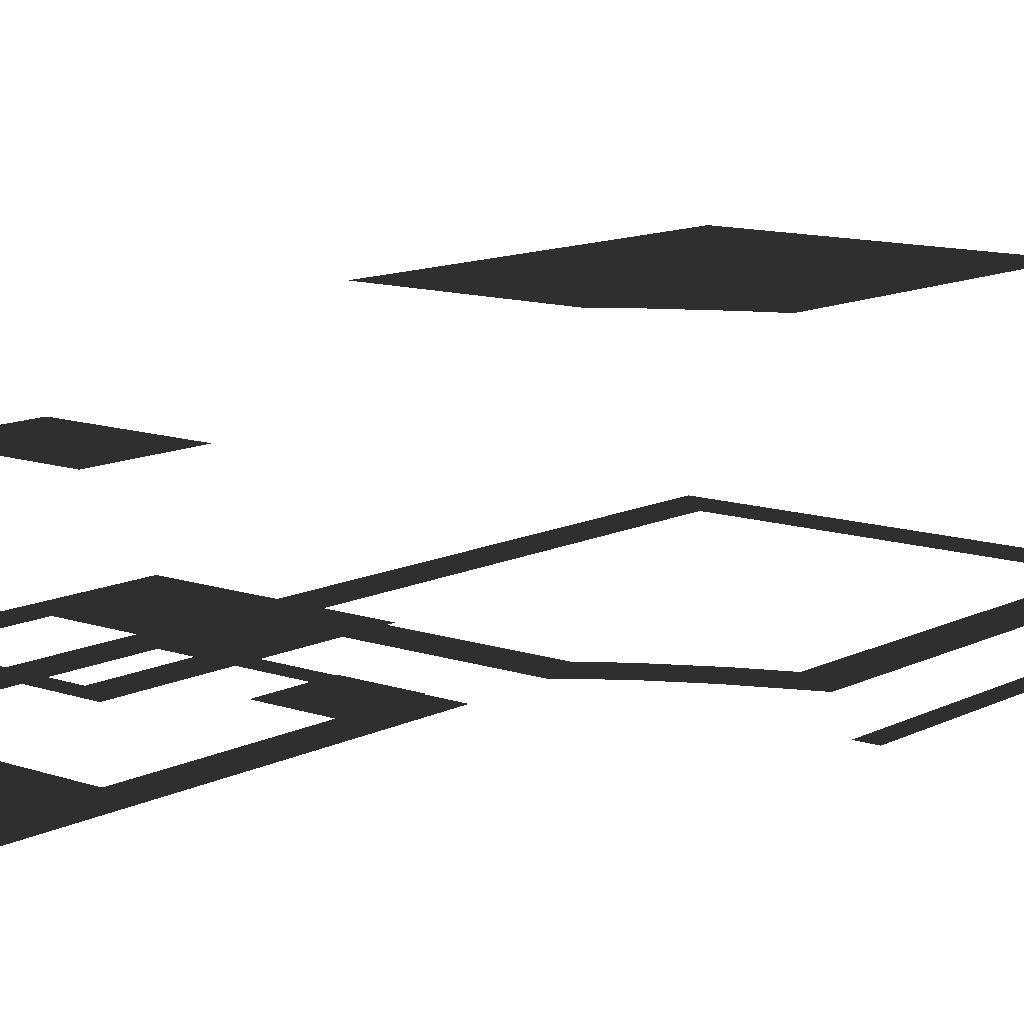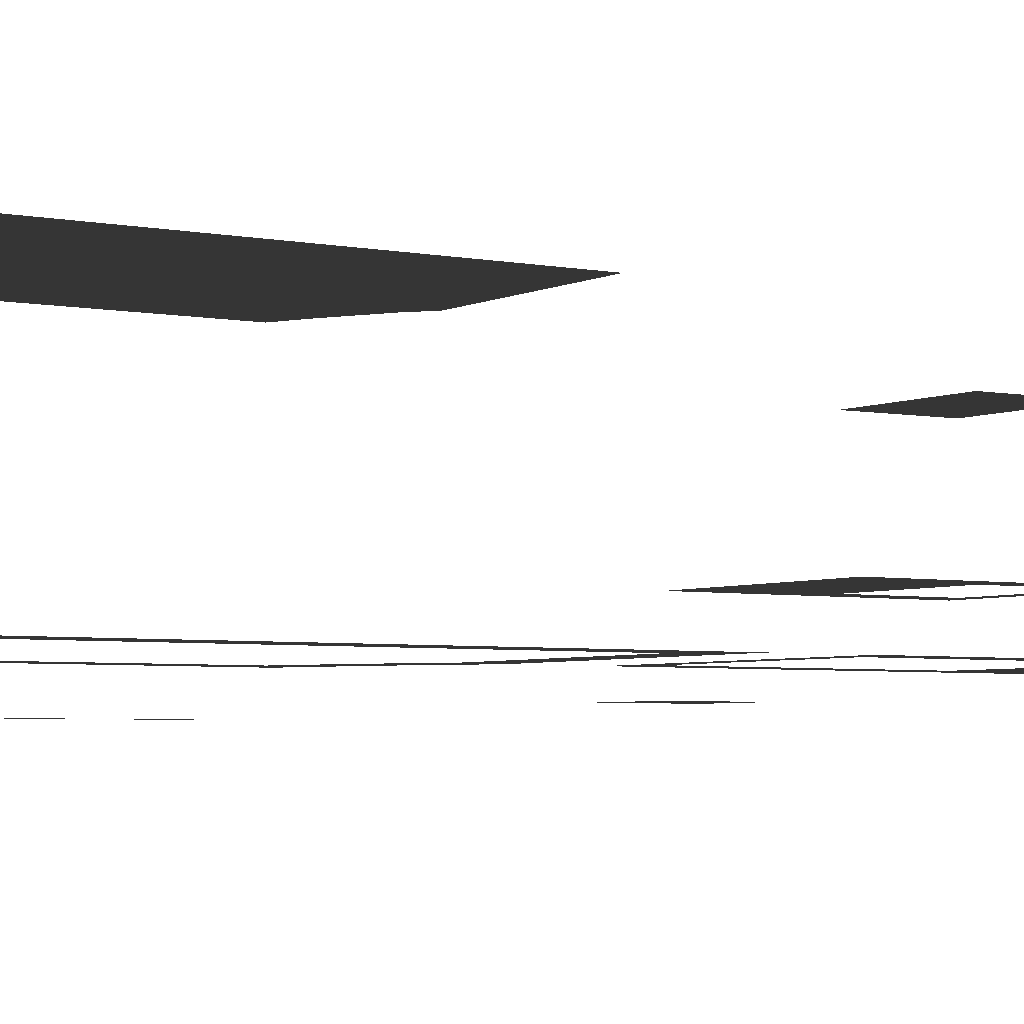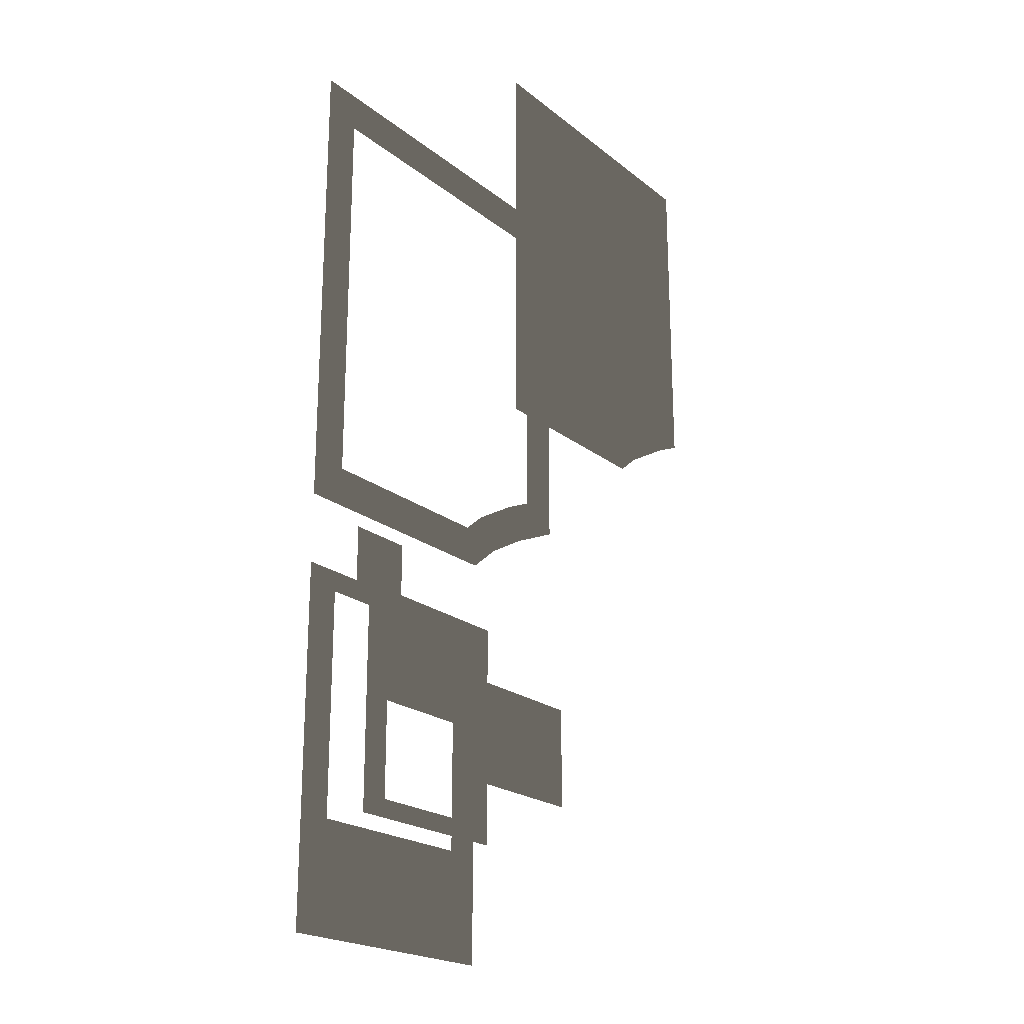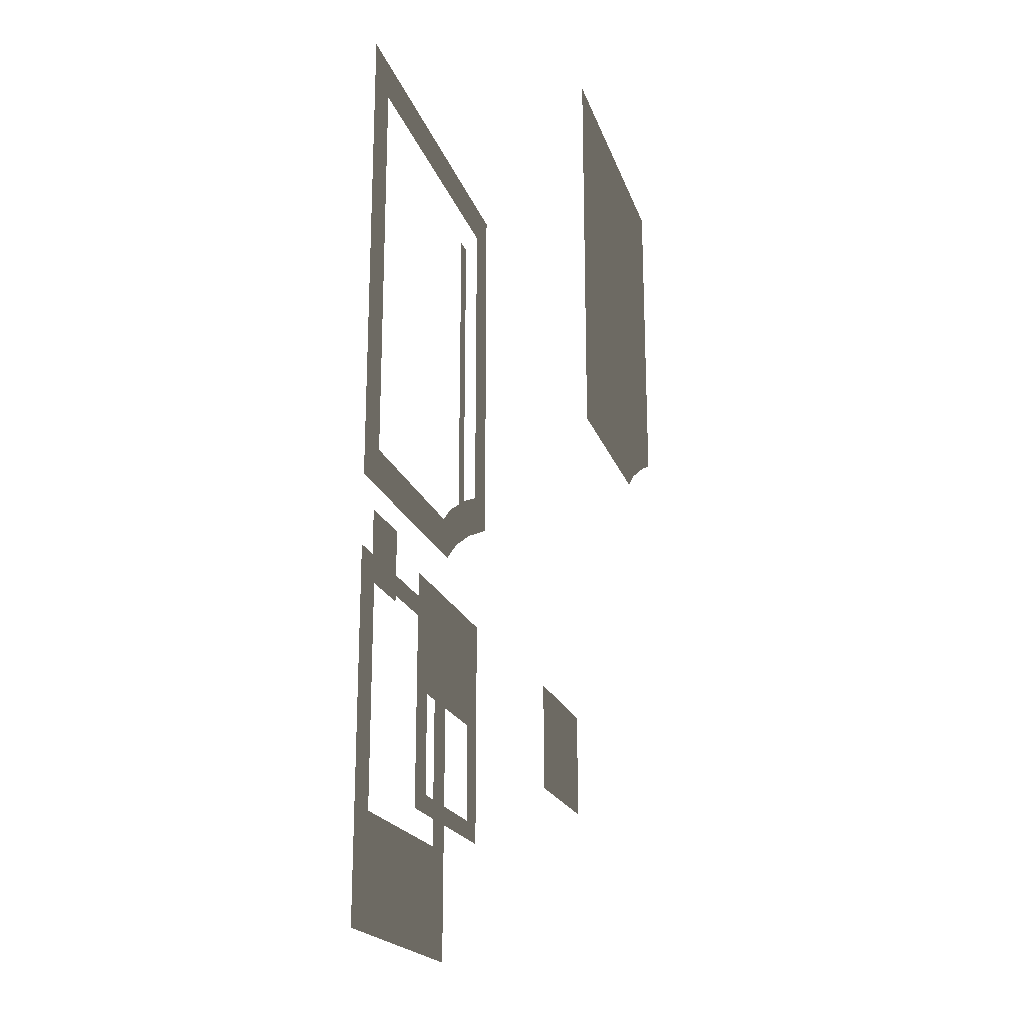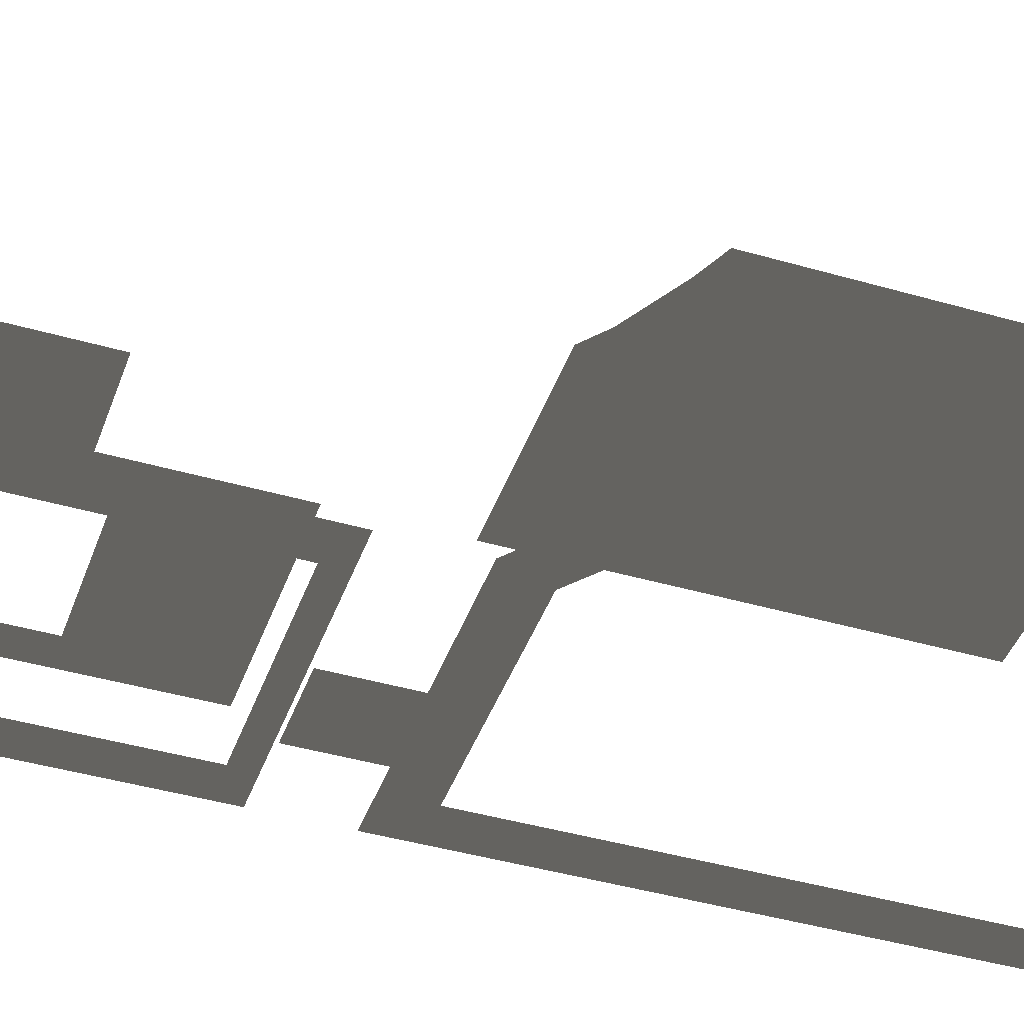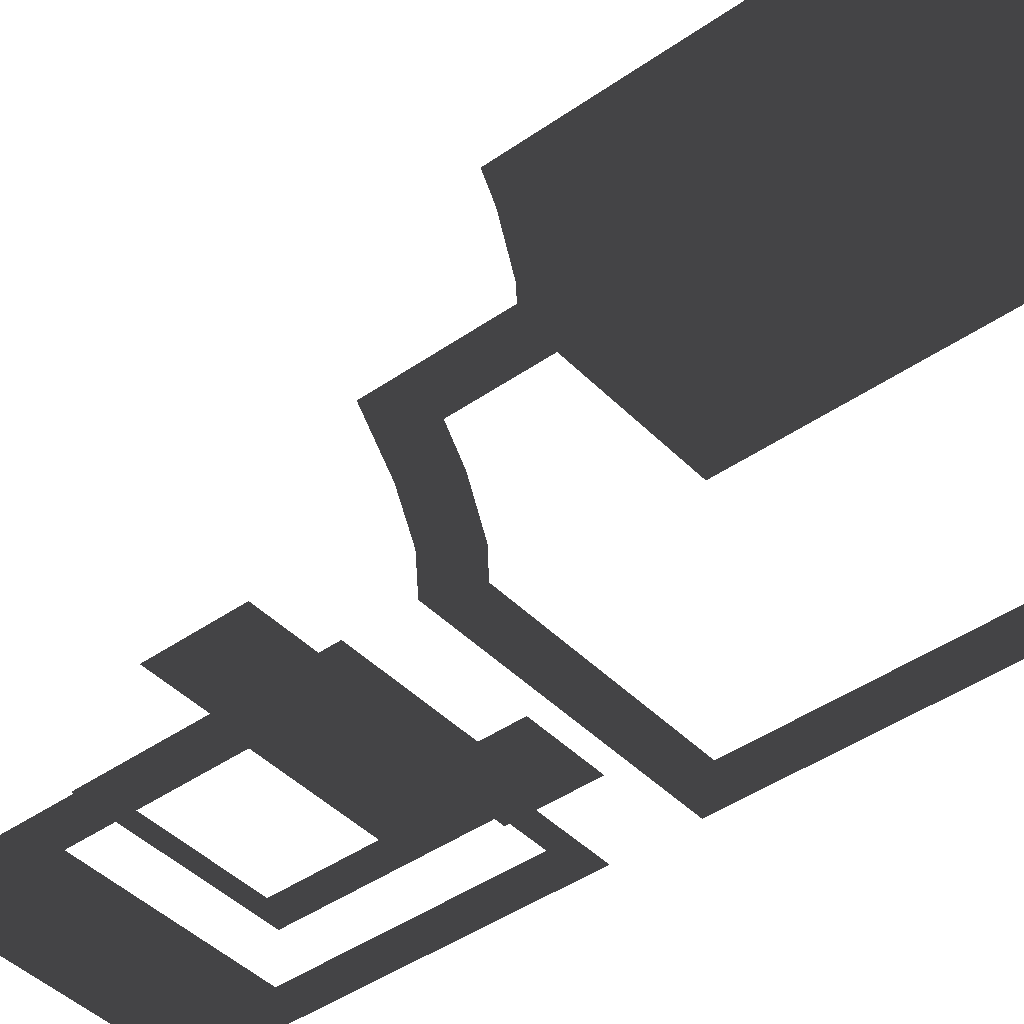
<metadata>
{"format":"obj","ext":"obj","renderer":"f3d","projection":"perspective","resolution":1024,"background":"white","views":[{"elev":11.6,"azim":39.7,"up":"+Z"},{"elev":-4.2,"azim":-123.2,"up":"+Z"},{"elev":-21.5,"azim":-53.5,"up":"+Y"},{"elev":-20.2,"azim":-74.1,"up":"+Y"},{"elev":-42.8,"azim":71.0,"up":"+Z"},{"elev":-42.8,"azim":129.9,"up":"+Z"}]}
</metadata>
<code>
v 1 0.896 -0.7266
v 1.099 0.896 -0.7266
v 1.099 -0.896 -0.7266
v 1 -0.896 -0.7266
v -0.527 -1.396 -0.6862
v -0.1738 -1.396 -0.6862
v -0.1738 -1.774 -0.6862
v -0.527 -1.774 -0.6862
v -0.8009 0.8009 -0.5654
v -1 1 -0.5654
v 1 1 -0.5654
v 0.8009 0.8009 -0.5654
v 1 -1 -0.5654
v 0.8009 -0.8701 -0.5654
v 0.7003 -1.132 -0.5654
v 0.6116 -0.9535 -0.5654
v -0.8009 -1.197 -0.5654
v -1 -1.396 -0.5654
v 0.229 -1.197 -0.5654
v 0.2992 -1.396 -0.5654
v 0.3513 -1.098 -0.5654
v 0.463 -1.264 -0.5654
v -0.8215 -1.856 -0.5654
v -1 -1.752 -0.5654
v 0.2992 -1.752 -0.5654
v 0.1207 -1.856 -0.5654
v 0.2992 -3.528 -0.5654
v 0.1207 -2.978 -0.5654
v -1 -3.528 -0.5654
v -0.8215 -2.978 -0.5654
v -0.6706 -2.41 -0.3416
v -0.8215 -1.856 -0.3416
v 0.1207 -1.856 -0.3416
v -0.03012 -2.41 -0.3416
v 0.1207 -2.978 -0.3416
v -0.03013 -2.888 -0.3416
v -0.8215 -2.978 -0.3416
v -0.6706 -2.888 -0.3416
v -0.03012 -2.41 0.2242
v -0.03013 -2.888 0.2242
v -0.6706 -2.888 0.2242
v -0.6706 -2.41 0.2242
v -0.7216 0.7216 0.4632
v 0.7216 0.7216 0.4632
v 0.7216 -0.8184 0.4632
v 0.5763 -0.8824 0.4632
v 0.3068 -1.032 0.4632
v 0.201 -1.118 0.4632
v -0.7216 -1.118 0.4632
g Building_2parts_34127_330
f 1 3 2
f 1 4 3
f 5 7 6
f 5 8 7
f 9 11 10
f 9 12 11
f 12 13 11
f 12 14 13
f 14 15 13
f 14 16 15
f 17 9 10
f 17 10 18
f 19 17 18
f 19 18 20
f 21 19 20
f 21 20 22
f 16 22 15
f 16 21 22
f 23 25 24
f 23 26 25
f 26 27 25
f 26 28 27
f 28 29 27
f 28 30 29
f 30 24 29
f 30 23 24
f 31 33 32
f 31 34 33
f 34 35 33
f 34 36 35
f 36 37 35
f 36 38 37
f 38 32 37
f 38 31 32
f 39 41 40
f 39 42 41
f 43 45 44
f 45 43 46
f 46 43 47
f 47 43 48
f 48 43 49

</code>
